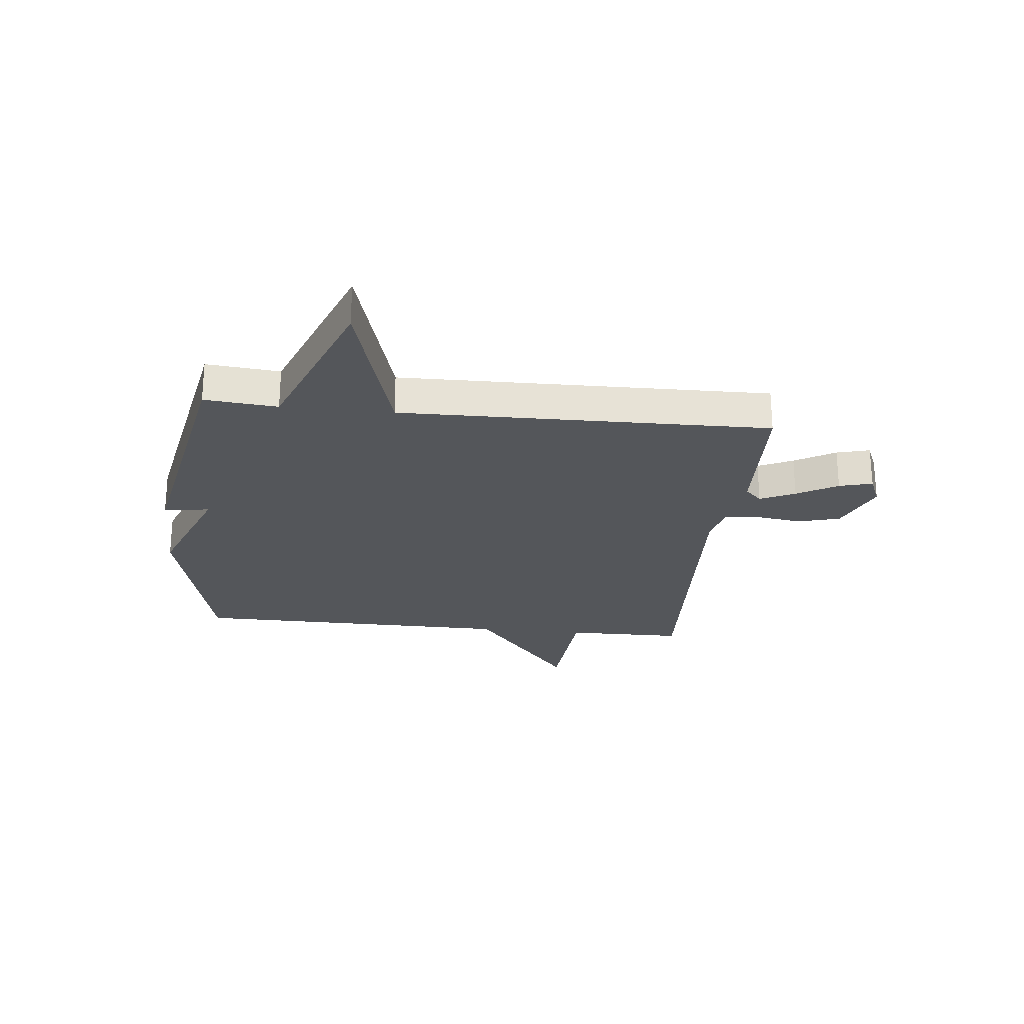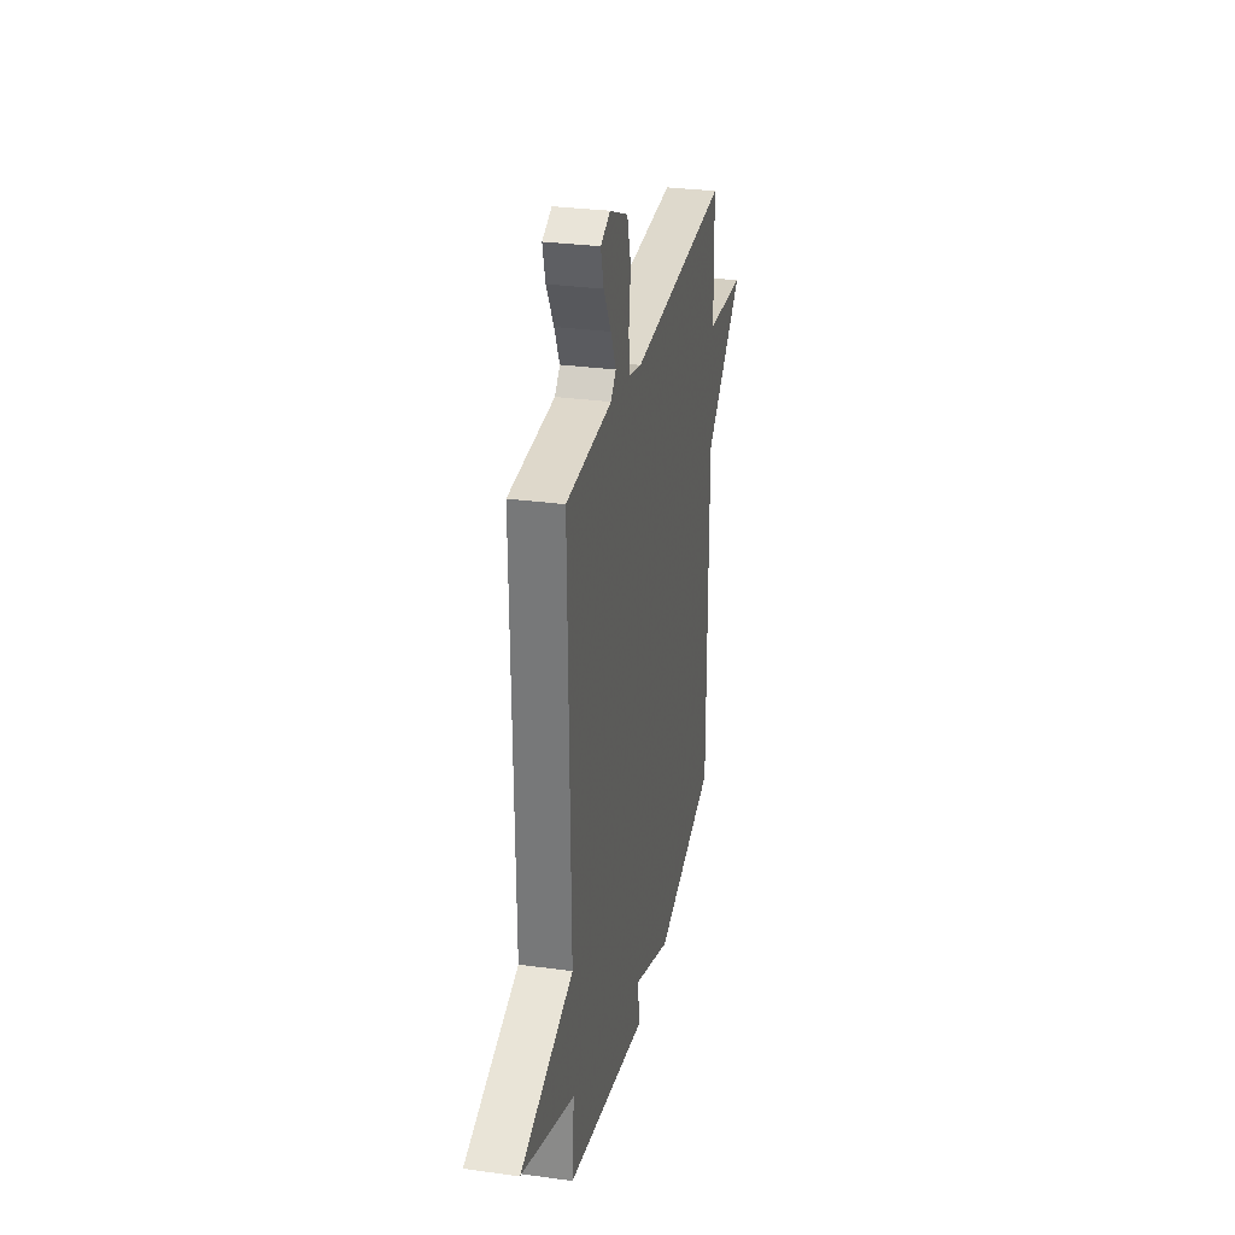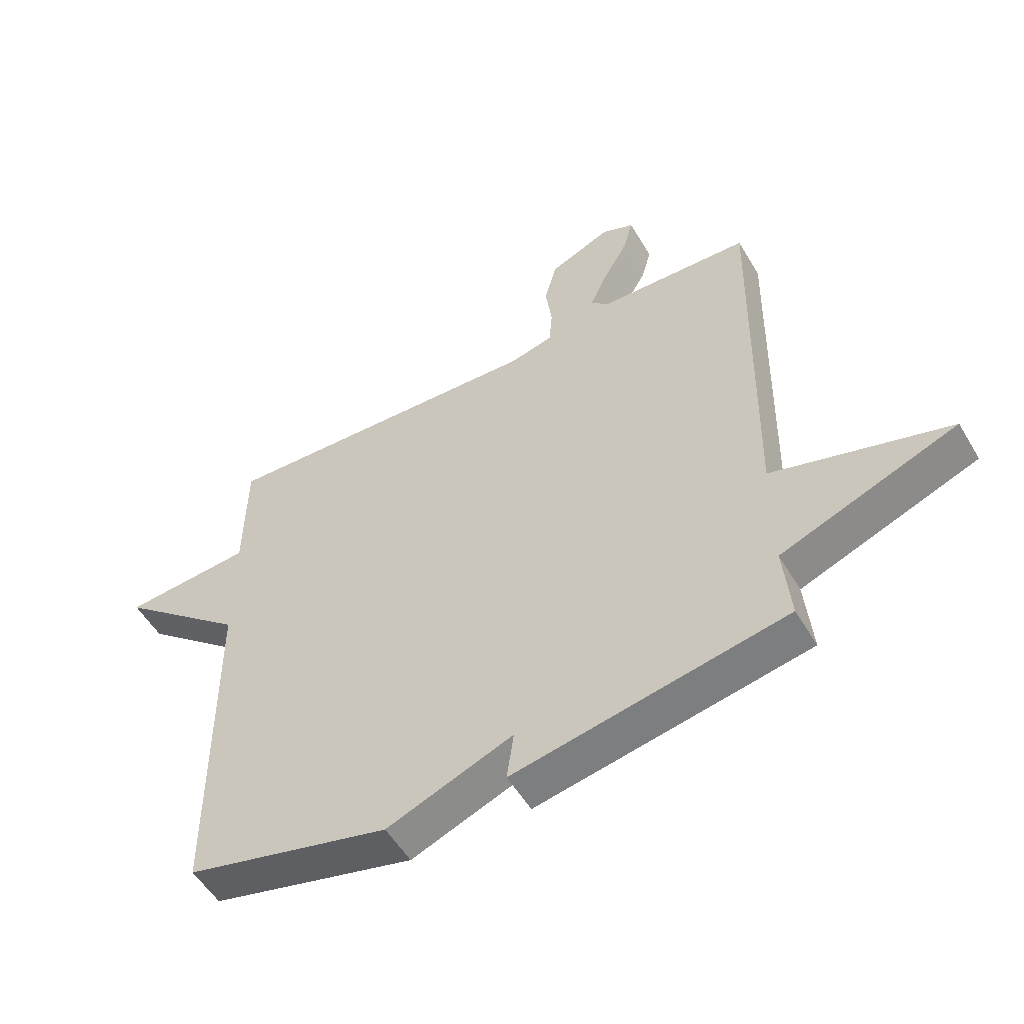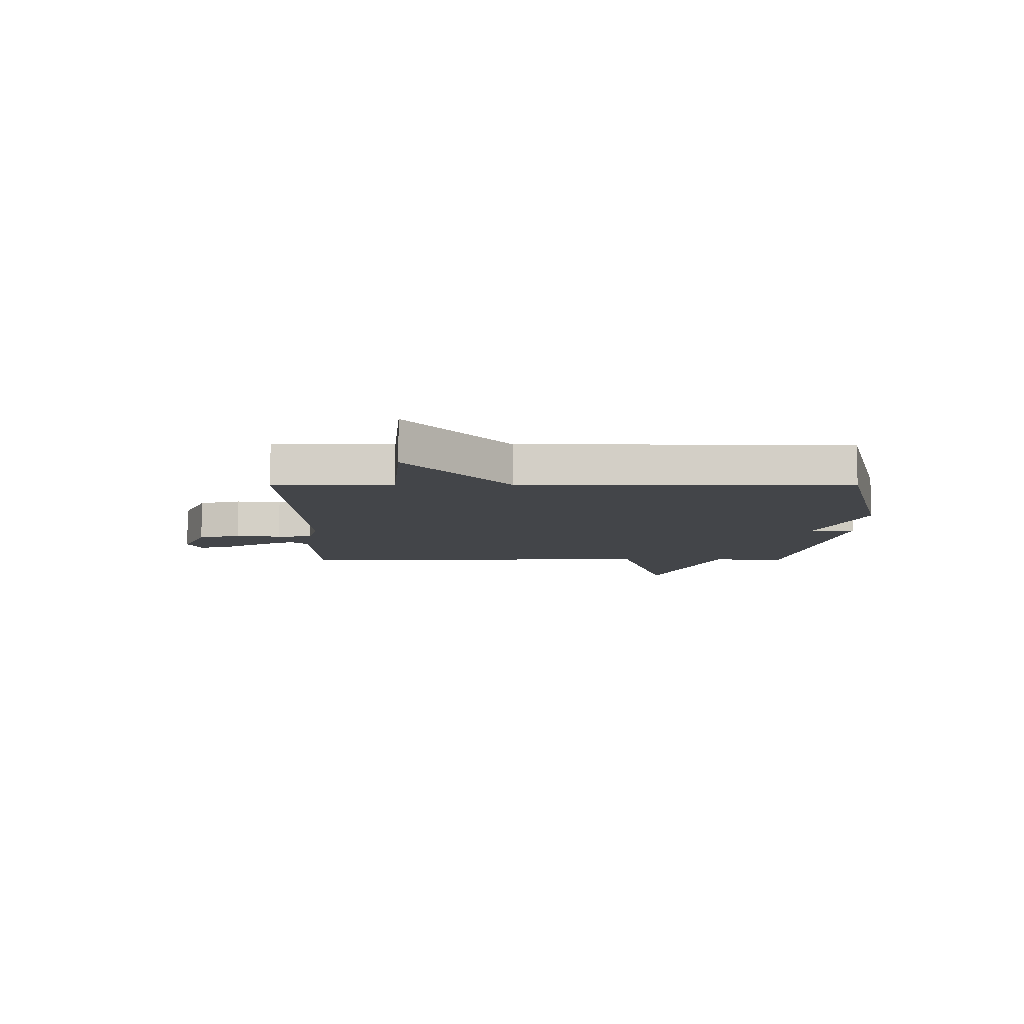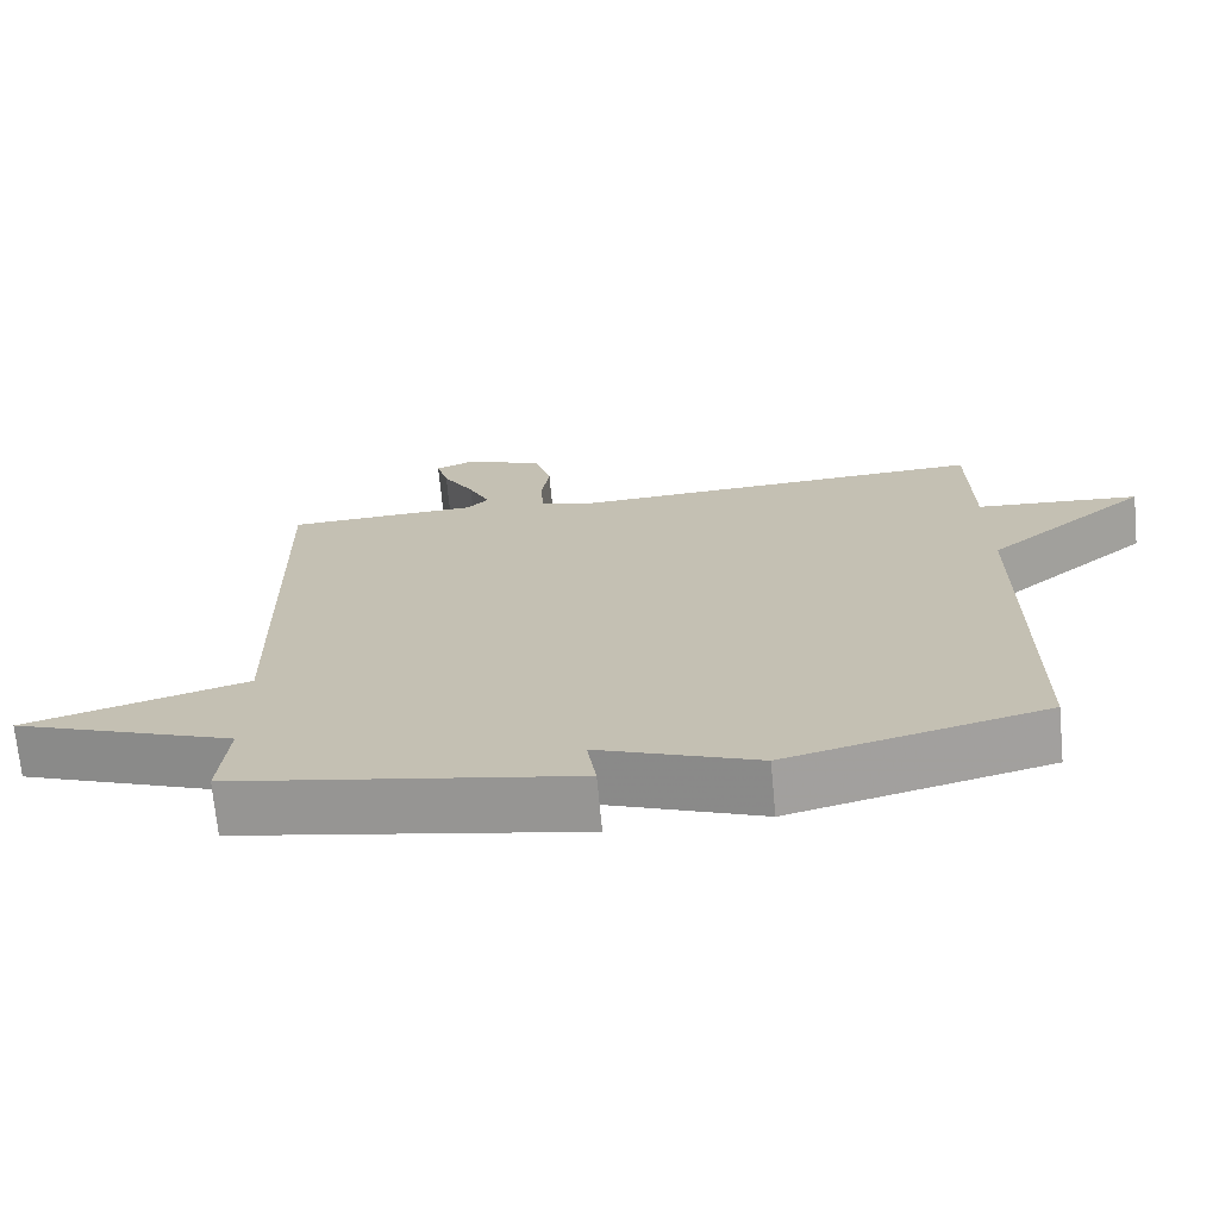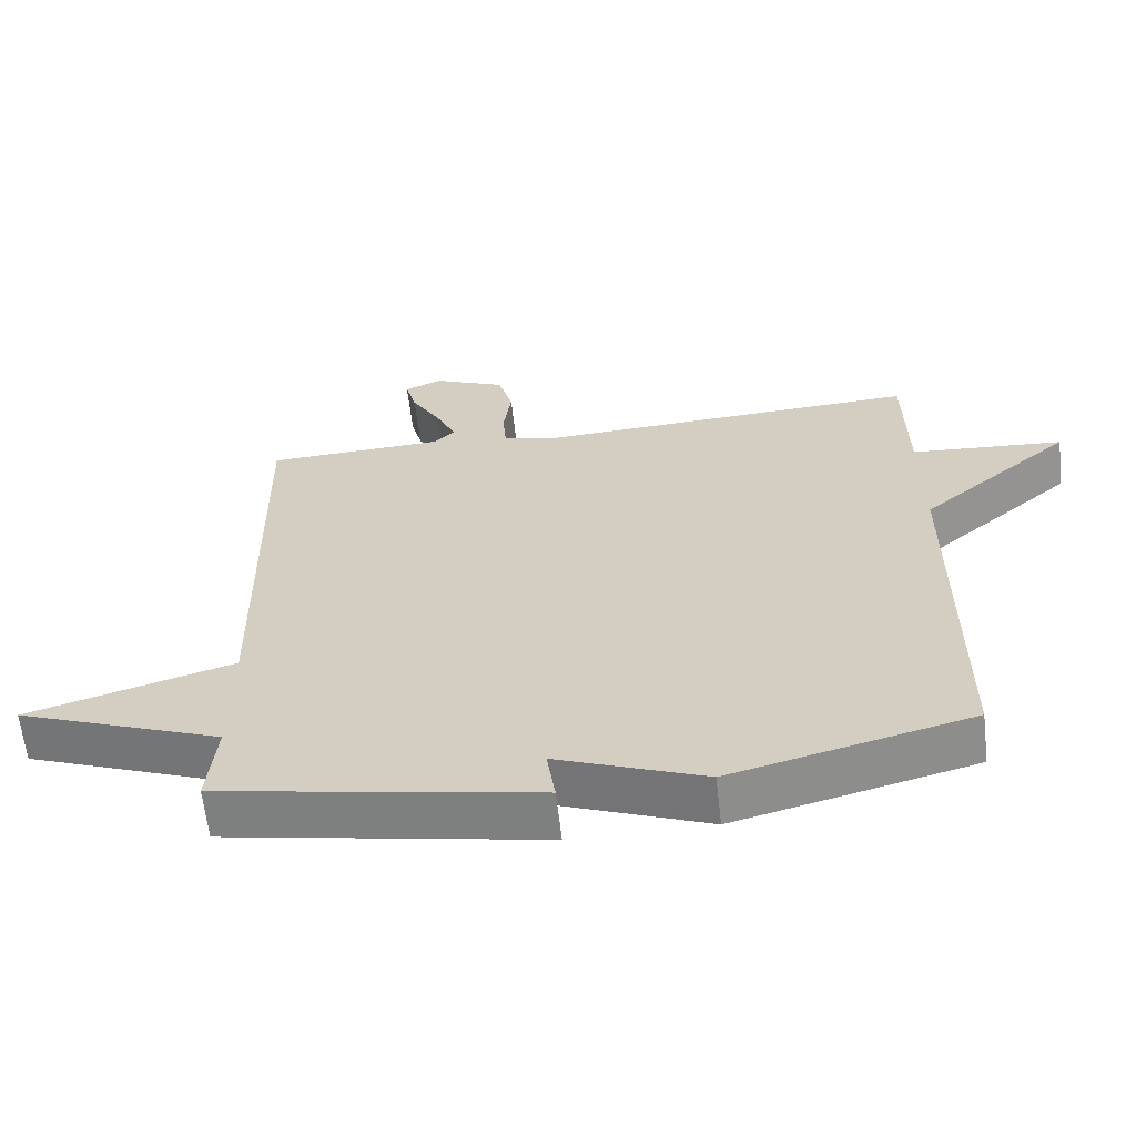
<metadata>
{"format":"obj","ext":"obj","renderer":"f3d","projection":"perspective","resolution":1024,"background":"white","views":[{"elev":-25.2,"azim":-96.1,"up":"+Y"},{"elev":29.6,"azim":-78.5,"up":"+Z"},{"elev":-53.5,"azim":-149.9,"up":"+Z"},{"elev":-8.7,"azim":89.8,"up":"+Y"},{"elev":-70.7,"azim":5.4,"up":"+Z"},{"elev":-62.7,"azim":6.5,"up":"+Z"}]}
</metadata>
<code>
v -0.5 0.07 0.5
v -0.243 0.07 0.51
v -0.214 0.07 0.54
v -0.243 0.07 0.603
v -0.285 0.07 0.676
v -0.301 0.07 0.736
v -0.247 0.07 0.759
v -0.143 0.07 0.714
v -0.122 0.07 0.638
v -0.133 0.07 0.556
v -0.128 0.07 0.493
v -0.056 0.07 0.475
v 0.5 0.07 0.5
v 0.503 0.07 0.287
v 0.721 0.07 0.27
v 0.503 0.07 0.087
v 0.5 0.07 -0.5
v 0.157 0.07 -0.586
v -0.055 0.07 -0.503
v -0.043 0.07 -0.586
v -0.5 0.07 -0.5
v -0.488 0.07 -0.368
v -0.784 0.07 -0.254
v -0.488 0.07 -0.168
v -0.5 0 0.5
v -0.243 0 0.51
v -0.214 0 0.54
v -0.243 0 0.603
v -0.285 0 0.676
v -0.301 0 0.736
v -0.247 0 0.759
v -0.143 0 0.714
v -0.122 0 0.638
v -0.133 0 0.556
v -0.128 0 0.493
v -0.056 0 0.475
v 0.5 0 0.5
v 0.503 0 0.287
v 0.721 0 0.27
v 0.503 0 0.087
v 0.5 0 -0.5
v 0.157 0 -0.586
v -0.055 0 -0.503
v -0.043 0 -0.586
v -0.5 0 -0.5
v -0.488 0 -0.368
v -0.784 0 -0.254
v -0.488 0 -0.168
f 22 23 24
f 19 20 21 22
f 19 22 24
f 24 1 2
f 19 24 2
f 18 19 2
f 17 18 2
f 16 17 2
f 14 15 16
f 12 13 14 16
f 11 12 16 2
f 8 9 10
f 7 8 10
f 6 7 10
f 5 6 10
f 4 5 10
f 3 4 10 11
f 2 3 11
f 48 47 46
f 46 45 44 43
f 48 46 43
f 26 25 48
f 26 48 43
f 26 43 42
f 26 42 41
f 26 41 40
f 40 39 38
f 40 38 37 36
f 26 40 36 35
f 34 33 32
f 34 32 31
f 34 31 30
f 34 30 29
f 34 29 28
f 35 34 28 27
f 35 27 26
f 1 25 26 2
f 2 26 27 3
f 3 27 28 4
f 4 28 29 5
f 5 29 30 6
f 6 30 31 7
f 7 31 32 8
f 8 32 33 9
f 9 33 34 10
f 10 34 35 11
f 11 35 36 12
f 12 36 37 13
f 13 37 38 14
f 14 38 39 15
f 15 39 40 16
f 16 40 41 17
f 17 41 42 18
f 18 42 43 19
f 19 43 44 20
f 20 44 45 21
f 21 45 46 22
f 22 46 47 23
f 23 47 48 24
f 24 48 25 1

</code>
